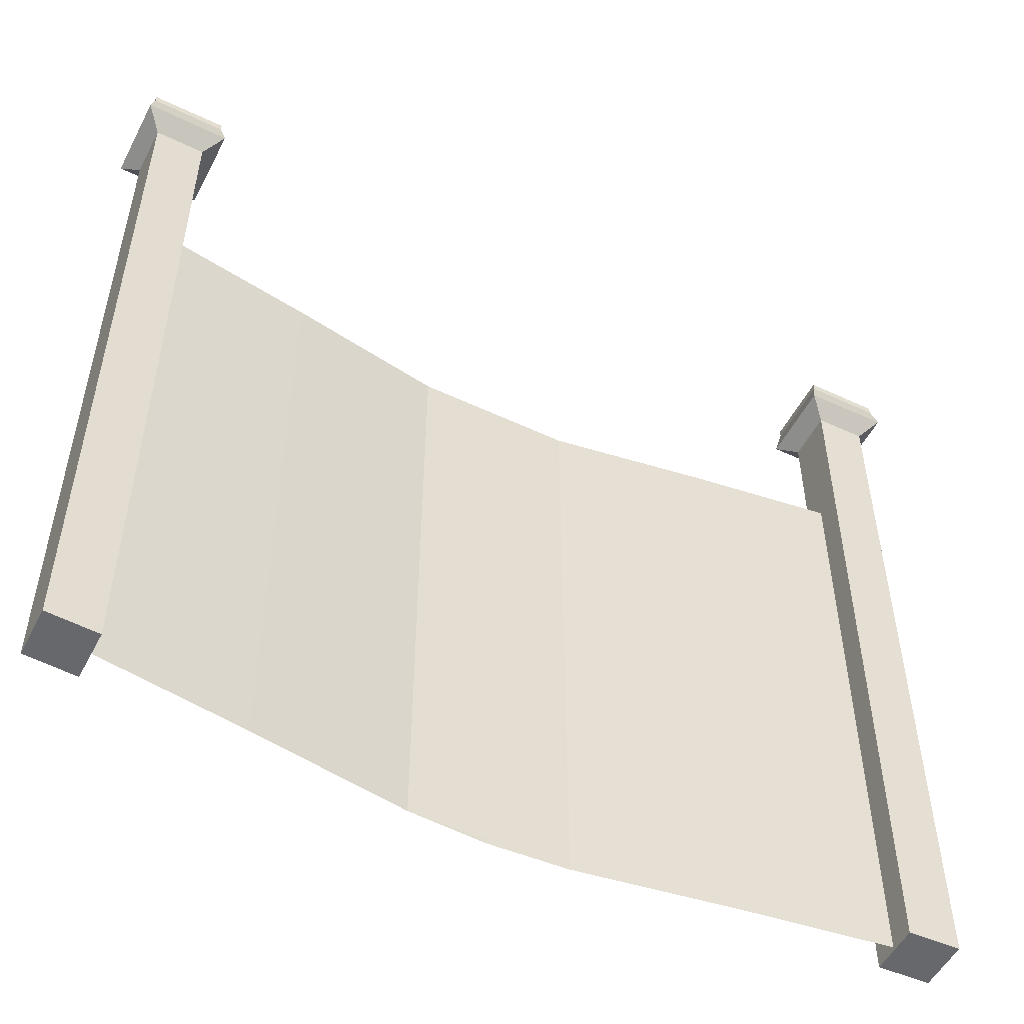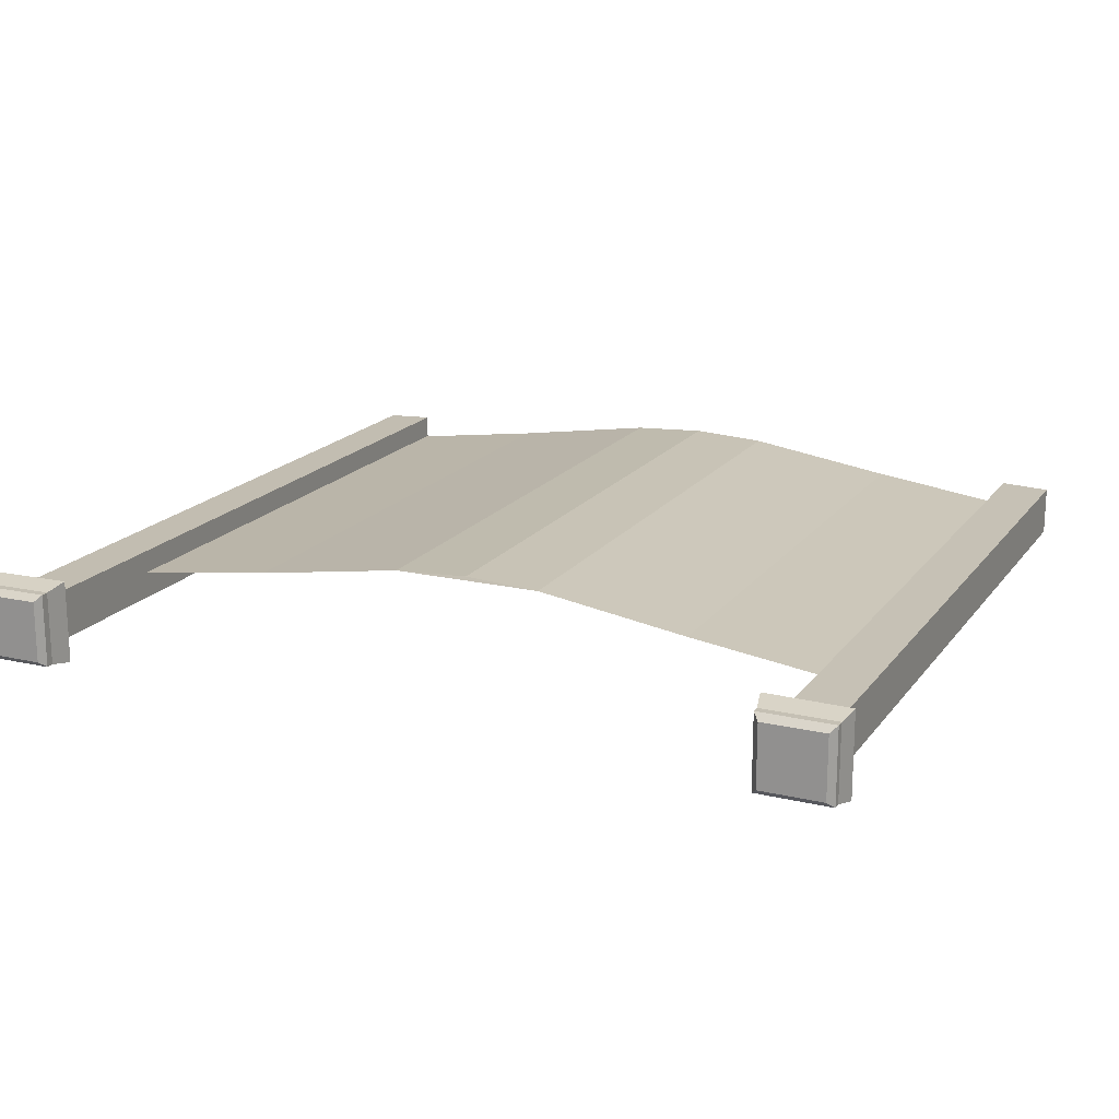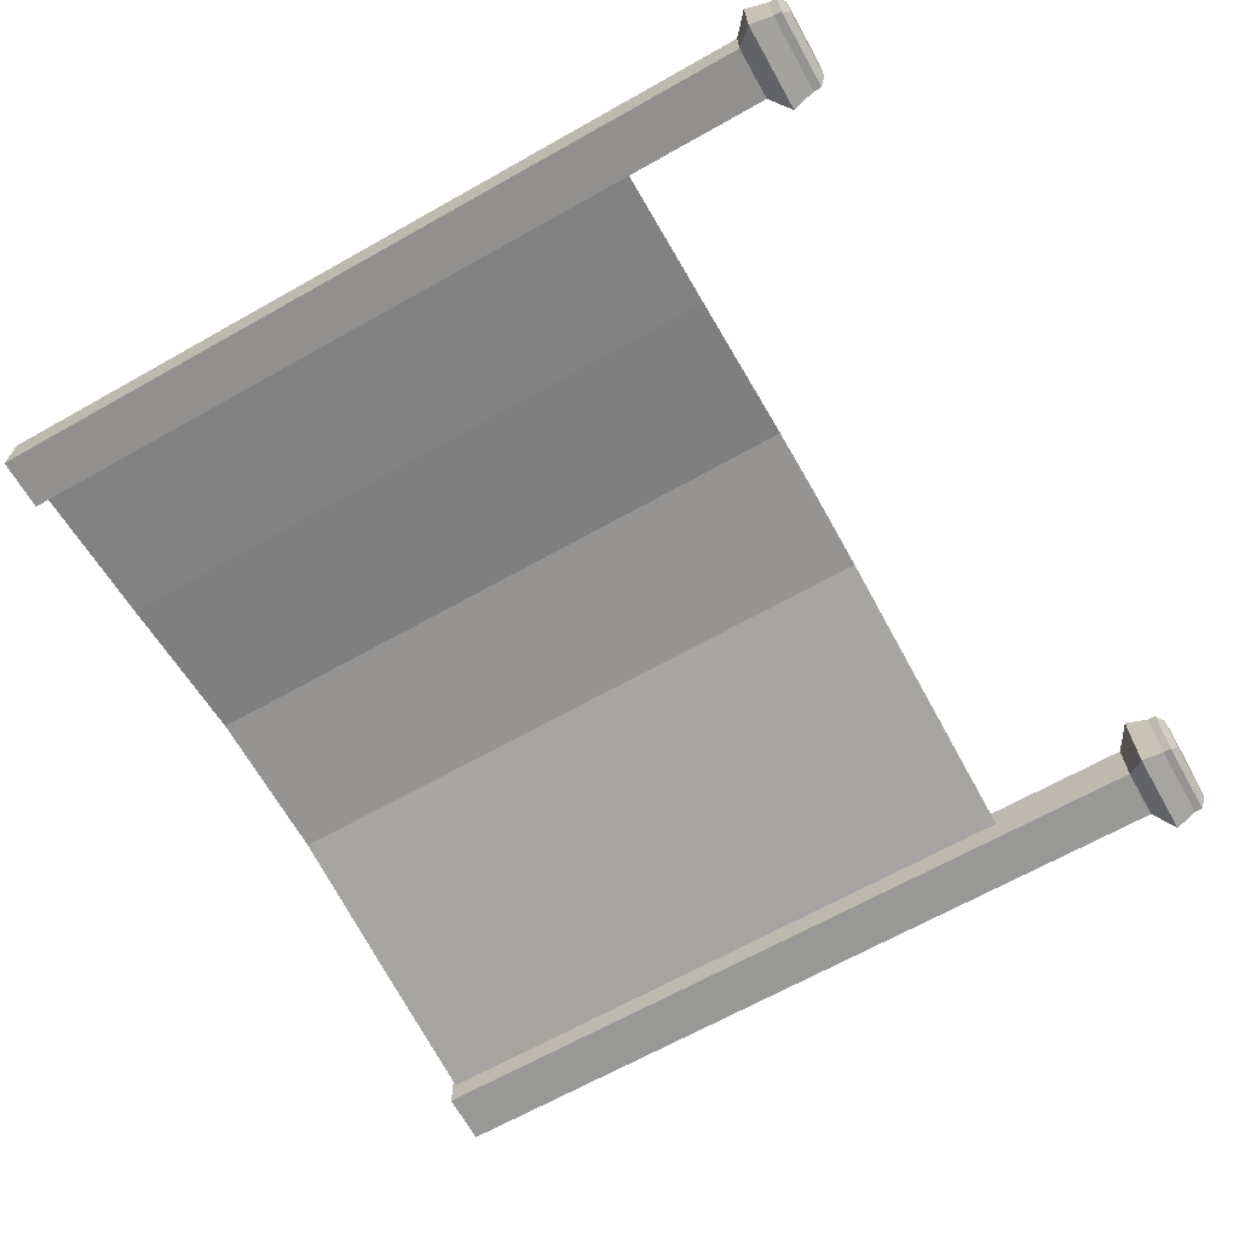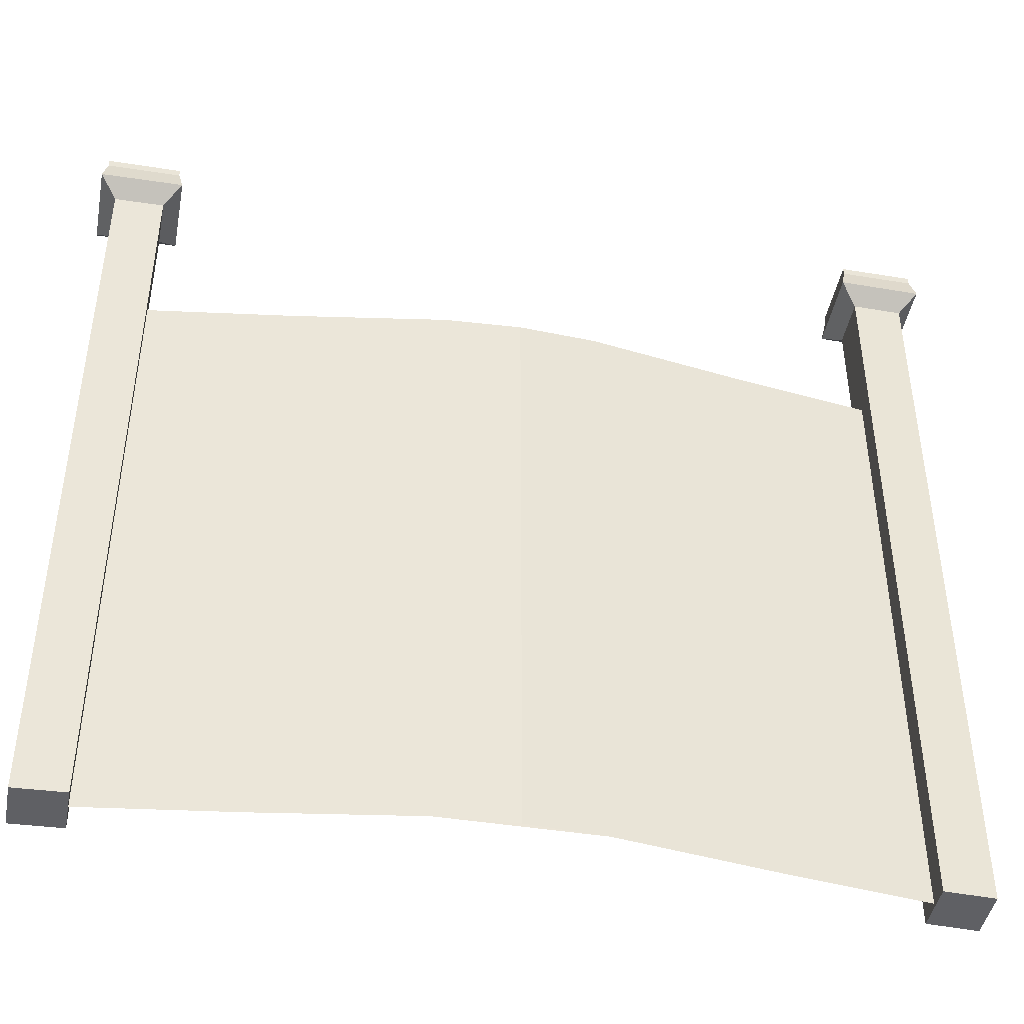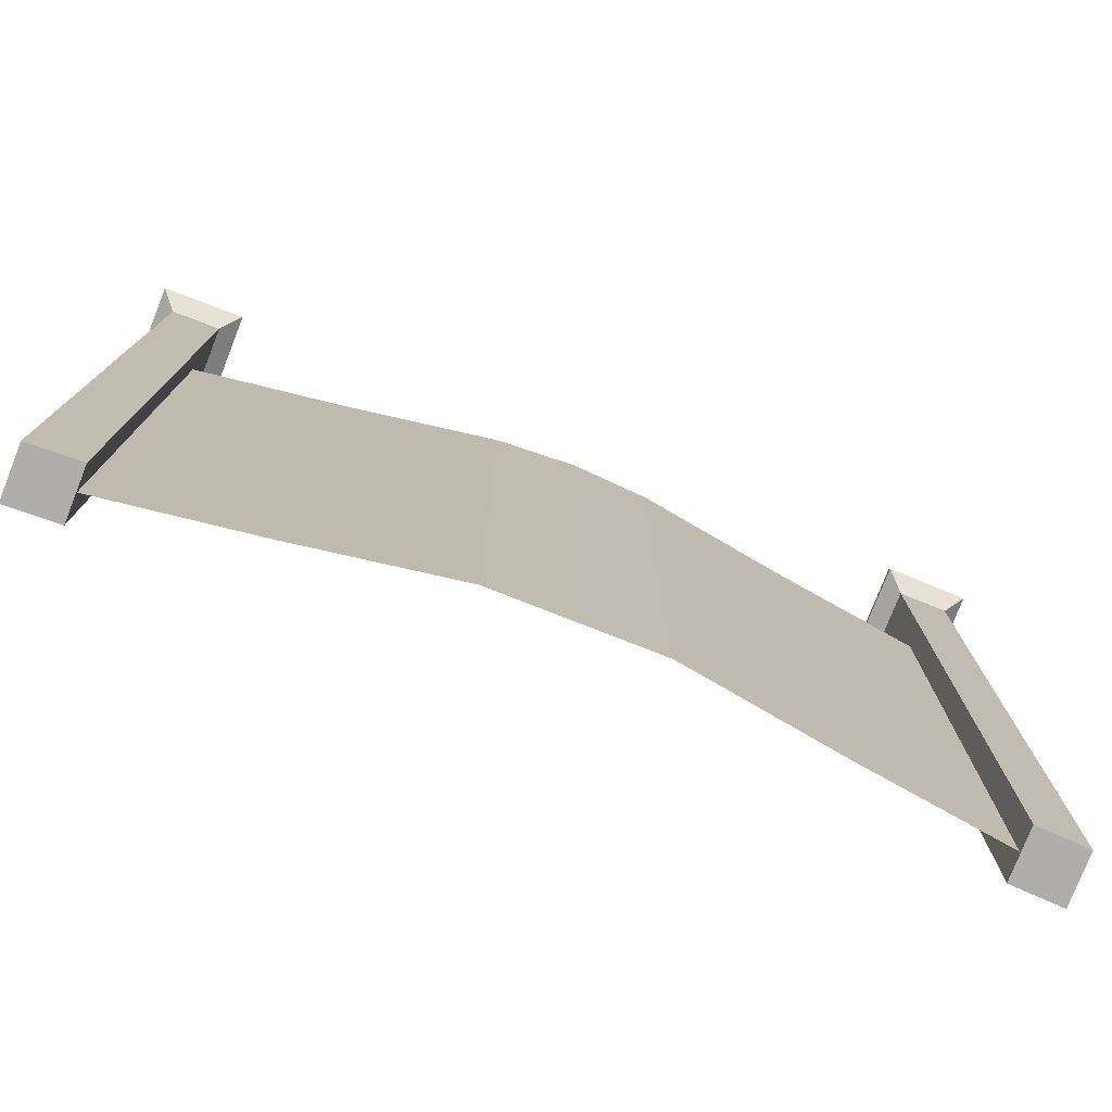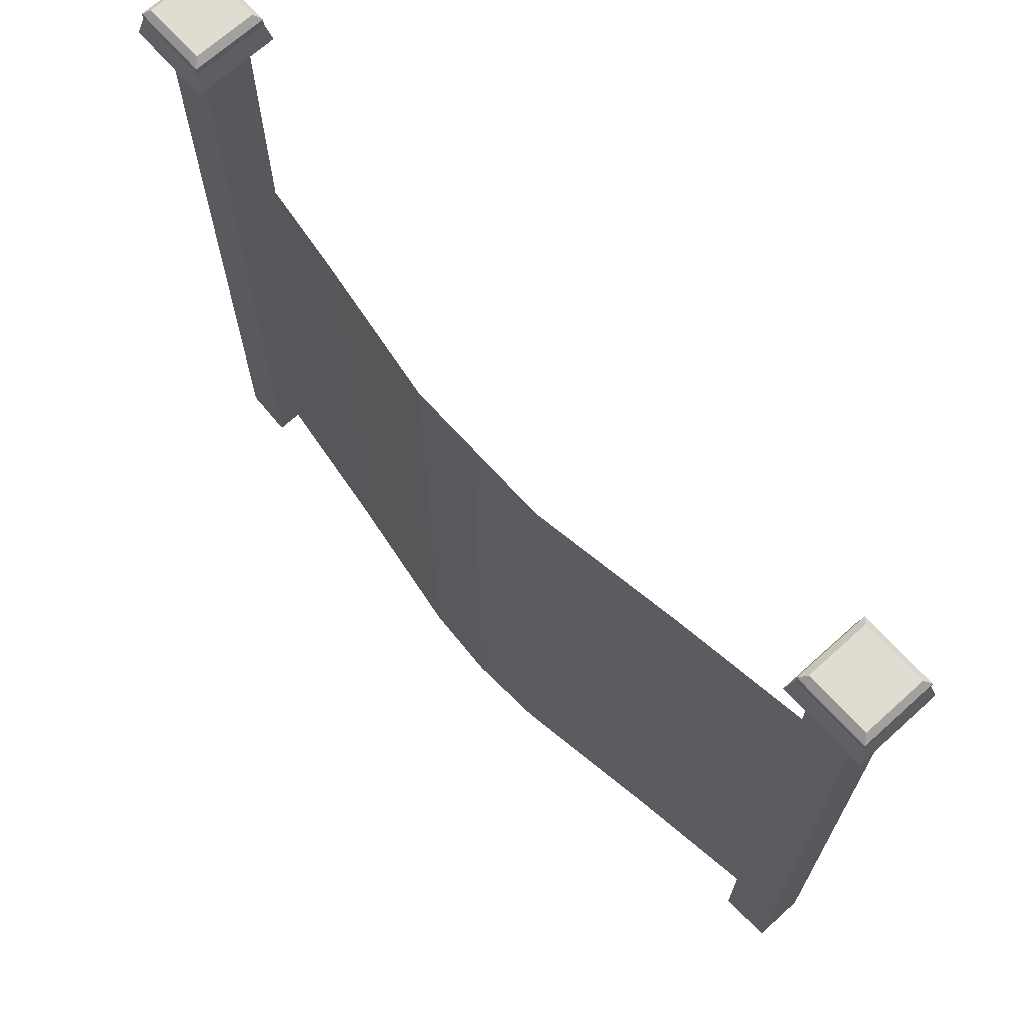
<metadata>
{"format":"obj","ext":"obj","renderer":"f3d","projection":"perspective","resolution":1024,"background":"white","views":[{"elev":-52.5,"azim":153.0,"up":"+Y"},{"elev":17.7,"azim":-155.4,"up":"+Z"},{"elev":-67.1,"azim":119.4,"up":"+Z"},{"elev":-44.1,"azim":-10.7,"up":"+Y"},{"elev":-77.7,"azim":-21.5,"up":"+Y"},{"elev":69.0,"azim":47.9,"up":"+Y"}]}
</metadata>
<code>
o Gate
v 3.308 -0.06063 0.2395
v 3.308 6.72 0.2258
v 3.308 -0.06063 -0.2003
v 3.308 6.72 -0.2139
v 3.747 -0.06063 0.22
v 3.747 6.72 0.2199
v 3.747 -0.06063 -0.2197
v 3.747 6.72 -0.2199
v 3.308 6.72 0.2258
v 3.308 6.72 -0.2139
v 3.747 6.72 -0.2199
v 3.747 6.72 0.2199
v 3.159 6.868 0.3781
v 3.159 6.868 -0.3593
v 3.896 6.868 -0.3687
v 3.896 6.868 0.3687
v 3.202 7.061 0.3298
v 3.202 7.061 -0.3217
v 3.853 7.061 -0.3257
v 3.853 7.061 0.3257
v 3.202 7.129 0.3288
v 3.202 7.129 -0.3227
v 3.853 7.129 -0.3257
v 3.853 7.129 0.3257
v 3.256 7.185 0.2731
v 3.256 7.185 -0.2707
v 3.799 7.185 -0.2719
v 3.799 7.185 0.2719
v -3.391 -0.02927 0.0141
v 3.391 -0.02927 0.0141
v -3.391 5.485 0.0141
v 3.391 5.485 0.0141
v -2.035 -0.02927 0.1974
v -0.6782 -0.02927 0.4049
v 0.6782 -0.02927 0.4049
v 2.035 -0.02927 0.1974
v 2.035 5.485 0.1974
v 0.6782 5.485 0.4049
v -0.6782 5.485 0.4049
v -2.035 5.485 0.1974
v -3.391 4.382 0.0141
v -3.391 3.279 0.0141
v -3.391 2.176 0.0141
v -3.391 1.074 0.0141
v 3.391 1.074 0.0141
v 3.391 2.176 0.0141
v 3.391 3.279 0.0141
v 3.391 4.382 0.0141
v -2.035 1.074 0.1974
v -2.035 2.176 0.1974
v -2.035 3.279 0.1974
v -2.035 4.382 0.1974
v -0.6782 1.074 0.4049
v -0.6782 2.176 0.4049
v -0.6782 3.279 0.4049
v -0.6782 4.382 0.4049
v 0.6782 1.074 0.4049
v 0.6782 2.176 0.4049
v 0.6782 3.279 0.4049
v 0.6782 4.382 0.4049
v 2.035 1.074 0.1974
v 2.035 2.176 0.1974
v 2.035 3.279 0.1974
v 2.035 4.382 0.1974
v -3.308 -0.06063 0.2395
v -3.308 6.72 0.2258
v -3.308 -0.06063 -0.2003
v -3.308 6.72 -0.2139
v -3.747 -0.06063 0.22
v -3.747 6.72 0.2199
v -3.747 -0.06063 -0.2197
v -3.747 6.72 -0.2199
v -3.308 6.72 0.2258
v -3.308 6.72 -0.2139
v -3.747 6.72 -0.2199
v -3.747 6.72 0.2199
v -3.159 6.868 0.3781
v -3.159 6.868 -0.3593
v -3.896 6.868 -0.3687
v -3.896 6.868 0.3687
v -3.202 7.061 0.3298
v -3.202 7.061 -0.3217
v -3.853 7.061 -0.3257
v -3.853 7.061 0.3257
v -3.202 7.129 0.3288
v -3.202 7.129 -0.3227
v -3.853 7.129 -0.3257
v -3.853 7.129 0.3257
v -3.256 7.185 0.2731
v -3.256 7.185 -0.2707
v -3.799 7.185 -0.2719
v -3.799 7.185 0.2719
v 3.391 -0.02927 0.0141
v -3.391 -0.02927 0.0141
v 3.391 5.485 0.0141
v -3.391 5.485 0.0141
v 2.035 -0.02927 0.1974
v 0.6782 -0.02927 0.4049
v -0.6782 -0.02927 0.4049
v -2.035 -0.02927 0.1974
v -2.035 5.485 0.1974
v -0.6782 5.485 0.4049
v 0.6782 5.485 0.4049
v 2.035 5.485 0.1974
v 3.391 4.382 0.0141
v 3.391 3.279 0.0141
v 3.391 2.176 0.0141
v 3.391 1.074 0.0141
v -3.391 1.074 0.0141
v -3.391 2.176 0.0141
v -3.391 3.279 0.0141
v -3.391 4.382 0.0141
v 2.035 1.074 0.1974
v 2.035 2.176 0.1974
v 2.035 3.279 0.1974
v 2.035 4.382 0.1974
v 0.6782 1.074 0.4049
v 0.6782 2.176 0.4049
v 0.6782 3.279 0.4049
v 0.6782 4.382 0.4049
v -0.6782 1.074 0.4049
v -0.6782 2.176 0.4049
v -0.6782 3.279 0.4049
v -0.6782 4.382 0.4049
v -2.035 1.074 0.1974
v -2.035 2.176 0.1974
v -2.035 3.279 0.1974
v -2.035 4.382 0.1974
v 0 -0.02927 0.4421
v -0 5.485 0.4421
v 0 1.074 0.4421
v 0 2.176 0.4421
v 0 3.279 0.4421
v -0 4.382 0.4421
f 1 2 4 3
f 3 4 8 7
f 7 8 6 5
f 5 6 2 1
f 3 7 5 1
f 8 4 10 11
f 12 11 15 16
f 6 8 11 12
f 4 2 9 10
f 2 6 12 9
f 13 16 20 17
f 10 9 13 14
f 9 12 16 13
f 11 10 14 15
f 19 18 22 23
f 15 14 18 19
f 16 15 19 20
f 14 13 17 18
f 21 24 28 25
f 20 19 23 24
f 18 17 21 22
f 17 20 24 21
f 27 26 25 28
f 23 22 26 27
f 24 23 27 28
f 22 21 25 26
f 65 67 68 66
f 67 71 72 68
f 71 69 70 72
f 69 65 66 70
f 67 65 69 71
f 72 75 74 68
f 76 80 79 75
f 70 76 75 72
f 68 74 73 66
f 66 73 76 70
f 77 81 84 80
f 74 78 77 73
f 73 77 80 76
f 75 79 78 74
f 83 87 86 82
f 79 83 82 78
f 80 84 83 79
f 78 82 81 77
f 85 89 92 88
f 84 88 87 83
f 82 86 85 81
f 81 85 88 84
f 91 92 89 90
f 87 91 90 86
f 88 92 91 87
f 86 90 89 85
f 64 48 32 37
f 41 52 40 31
f 52 56 39 40
f 56 60 38 39
f 60 64 37 38
f 35 36 61 57
f 57 61 62 58
f 58 62 63 59
f 59 63 64 60
f 34 35 57 53
f 53 57 58 54
f 54 58 59 55
f 55 59 60 56
f 33 34 53 49
f 49 53 54 50
f 50 54 55 51
f 51 55 56 52
f 29 33 49 44
f 44 49 50 43
f 43 50 51 42
f 42 51 52 41
f 36 30 45 61
f 61 45 46 62
f 62 46 47 63
f 63 47 48 64
f 128 101 96 112
f 105 95 104 116
f 116 104 103 120
f 134 130 102 124
f 124 102 101 128
f 99 121 125 100
f 121 122 126 125
f 122 123 127 126
f 123 124 128 127
f 129 131 121 99
f 131 132 122 121
f 132 133 123 122
f 133 134 124 123
f 97 113 117 98
f 113 114 118 117
f 114 115 119 118
f 115 116 120 119
f 93 108 113 97
f 108 107 114 113
f 107 106 115 114
f 106 105 116 115
f 100 125 109 94
f 125 126 110 109
f 126 127 111 110
f 127 128 112 111
f 119 120 134 133
f 118 119 133 132
f 117 118 132 131
f 98 117 131 129
f 120 103 130 134

</code>
